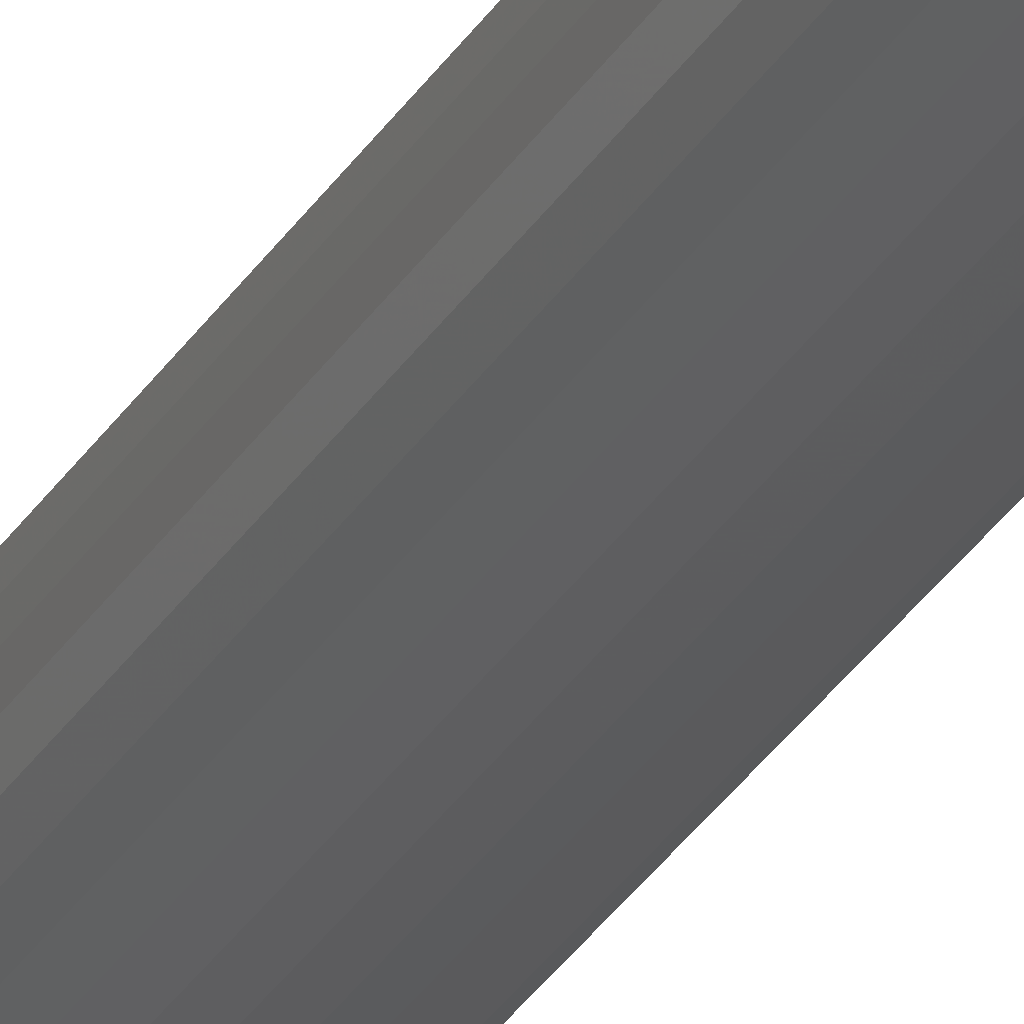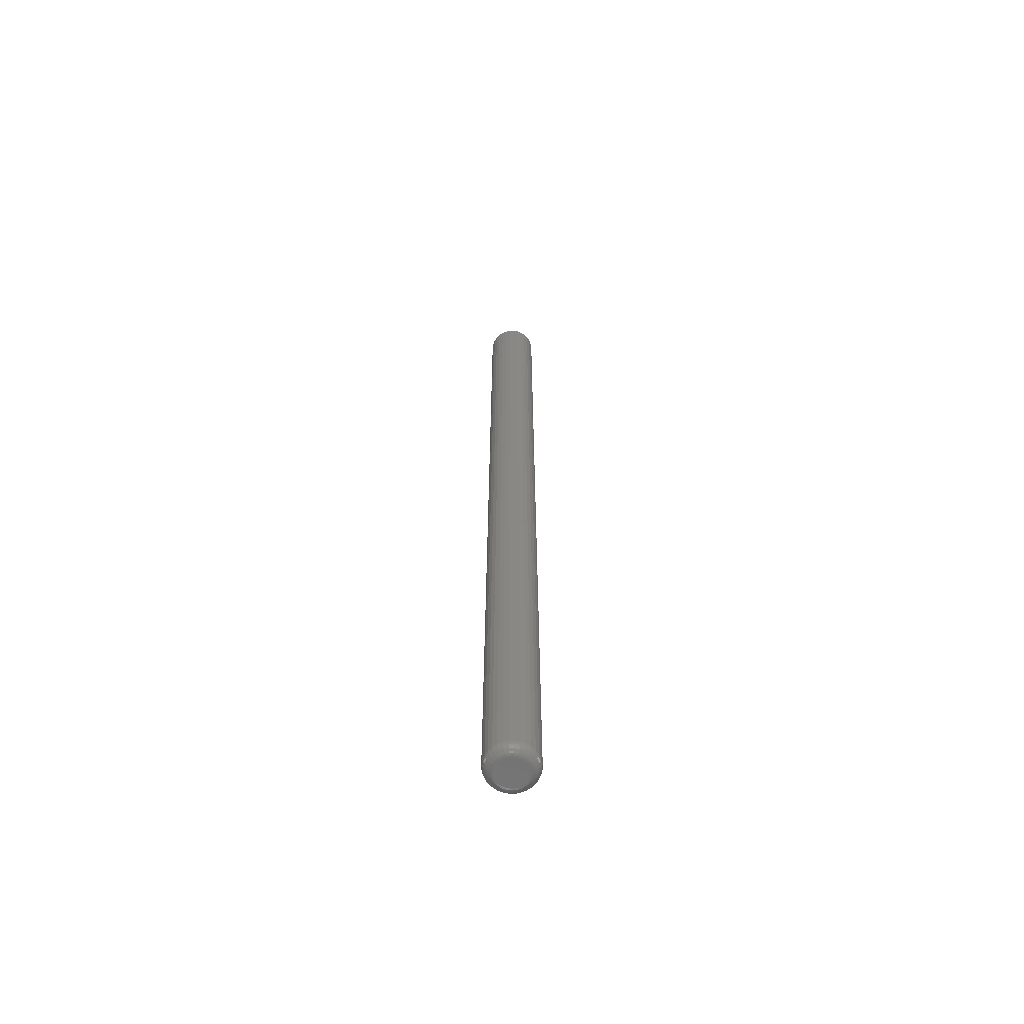
<metadata>
{"format":"stl","ext":"stl","renderer":"f3d","projection":"perspective","resolution":1024,"background":"white","views":[{"elev":-27.9,"azim":156.0,"up":"+Z"},{"elev":-63.7,"azim":-50.0,"up":"+Y"}]}
</metadata>
<code>
# stl→obj: 320 verts, 636 faces
v 0.002924 -0.75 0.009915
v -0.01213 -0.75 0.008432
v 0.004731 -0.75 0.008432
v -0.01362 -0.75 0.006625
v 0.006214 -0.75 0.006625
v -0.01472 -0.75 0.004563
v 0.007316 -0.75 0.004563
v 0.007316 -0.75 -0.004563
v -0.01362 -0.75 -0.006625
v 0.006214 -0.75 -0.006625
v -0.01213 -0.75 -0.008432
v 0.004731 -0.75 -0.008432
v -0.01033 -0.75 -0.009915
v -0.01033 -0.75 0.009915
v 0.0008626 -0.75 0.01102
v -0.001374 -0.75 0.0117
v -0.003701 -0.75 0.01192
v -0.006027 -0.75 0.0117
v -0.008264 -0.75 0.01102
v 0.002924 -0.75 -0.009915
v -0.008264 -0.75 -0.01102
v -0.006027 -0.75 -0.0117
v -0.003701 -0.75 -0.01192
v -0.001374 -0.75 -0.0117
v 0.0008626 -0.75 -0.01102
v 0.007995 -0.75 0.002326
v -0.0154 -0.75 0.002326
v 0.008224 -0.75 -6.895e-18
v -0.01562 -0.75 -6.35e-18
v 0.007995 -0.75 -0.002326
v -0.0154 -0.75 -0.002326
v -0.01472 -0.75 -0.004563
v 0.01604 1.233e-18 -2.417e-18
v 0.01604 -0.7422 -2.478e-17
v 0.01566 1.209e-18 -0.00385
v 0.01566 -0.7422 -0.00385
v 0.01453 1.139e-18 -0.007553
v 0.01453 -0.7422 -0.007553
v 0.01271 1.025e-18 -0.01097
v 0.01271 -0.7422 -0.01097
v 0.01026 8.716e-19 -0.01396
v 0.01026 -0.7422 -0.01396
v 0.007265 6.848e-19 -0.01641
v 0.007265 -0.7422 -0.01641
v 0.003852 4.717e-19 -0.01823
v 0.003852 -0.7422 -0.01823
v 0.0001498 2.405e-19 -0.01936
v 0.0001498 -0.7422 -0.01936
v -0.003701 -1.397e-33 -0.01974
v -0.003701 -0.7422 -0.01974
v -0.007551 -2.405e-19 -0.01936
v -0.007551 -0.7422 -0.01936
v -0.01125 -4.717e-19 -0.01823
v -0.01125 -0.7422 -0.01823
v -0.01467 -6.848e-19 -0.01641
v -0.01467 -0.7422 -0.01641
v -0.01766 -8.716e-19 -0.01396
v -0.01766 -0.7422 -0.01396
v -0.02011 -1.025e-18 -0.01097
v -0.02011 -0.7422 -0.01097
v -0.02194 -1.139e-18 -0.007553
v -0.02194 -0.7422 -0.007553
v -0.02306 -1.209e-18 -0.00385
v -0.02306 -0.7422 -0.00385
v -0.02344 -1.233e-18 2.417e-18
v -0.02344 -0.7422 2.417e-18
v -0.02306 -1.209e-18 0.00385
v -0.02306 -0.7422 0.00385
v -0.02194 -1.139e-18 0.007553
v -0.02194 -0.7422 0.007553
v -0.02011 -1.025e-18 0.01097
v -0.02011 -0.7422 0.01097
v -0.01766 -8.716e-19 0.01396
v -0.01766 -0.7422 0.01396
v -0.01467 -6.848e-19 0.01641
v -0.01467 -0.7422 0.01641
v -0.01125 -4.717e-19 0.01823
v -0.01125 -0.7422 0.01823
v -0.007551 -2.405e-19 0.01936
v -0.007551 -0.7422 0.01936
v -0.003701 1.509e-34 0.01974
v -0.003701 -0.7422 0.01974
v 0.0001498 2.405e-19 0.01936
v 0.0001498 -0.7422 0.01936
v 0.003852 4.717e-19 0.01823
v 0.003852 -0.7422 0.01823
v 0.007265 6.848e-19 0.01641
v 0.007265 -0.7422 0.01641
v 0.01026 8.716e-19 0.01396
v 0.01026 -0.7422 0.01396
v 0.01271 1.025e-18 0.01097
v 0.01271 -0.7422 0.01097
v 0.01453 1.139e-18 0.007553
v 0.01453 -0.7422 0.007553
v 0.01566 1.209e-18 0.00385
v 0.01566 -0.7422 0.00385
v -0.01715 -0.7498 1.735e-18
v -0.01689 -0.7498 0.002624
v -0.01861 -0.7494 1.735e-18
v -0.01833 -0.7494 0.00291
v -0.01997 -0.7487 1.735e-18
v -0.01965 -0.7487 0.003173
v -0.02115 -0.7477 2.602e-18
v -0.02081 -0.7477 0.003404
v -0.02212 -0.7465 3.469e-18
v -0.02177 -0.7465 0.003594
v -0.02284 -0.7452 3.469e-18
v -0.02247 -0.7452 0.003734
v -0.02329 -0.7437 3.469e-18
v -0.02291 -0.7437 0.003821
v 0.009489 -0.7498 0.002624
v 0.009748 -0.7498 -2.255e-17
v 0.01093 -0.7494 0.00291
v 0.01121 -0.7494 -2.429e-17
v 0.01225 -0.7487 0.003173
v 0.01256 -0.7487 -2.602e-17
v 0.01341 -0.7477 0.003404
v 0.01375 -0.7477 -2.689e-17
v 0.01437 -0.7465 0.003594
v 0.01472 -0.7465 -2.949e-17
v 0.01507 -0.7452 0.003734
v 0.01544 -0.7452 -3.123e-17
v 0.01551 -0.7437 0.003821
v 0.01589 -0.7437 -3.123e-17
v 0.008724 -0.7498 0.005147
v 0.01008 -0.7494 0.005707
v 0.01133 -0.7487 0.006224
v 0.01242 -0.7477 0.006677
v 0.01332 -0.7465 0.007049
v 0.01398 -0.7452 0.007325
v 0.0144 -0.7437 0.007496
v 0.007481 -0.7498 0.007472
v 0.0087 -0.7494 0.008286
v 0.009823 -0.7487 0.009036
v 0.01081 -0.7477 0.009694
v 0.01162 -0.7465 0.01023
v 0.01222 -0.7452 0.01063
v 0.01259 -0.7437 0.01088
v 0.005809 -0.7498 0.00951
v 0.006845 -0.7494 0.01055
v 0.0078 -0.7487 0.0115
v 0.008637 -0.7477 0.01234
v 0.009324 -0.7465 0.01303
v 0.009835 -0.7452 0.01354
v 0.01015 -0.7437 0.01385
v 0.003771 -0.7498 0.01118
v 0.004585 -0.7494 0.0124
v 0.005336 -0.7487 0.01352
v 0.005993 -0.7477 0.01451
v 0.006533 -0.7465 0.01532
v 0.006934 -0.7452 0.01592
v 0.007181 -0.7437 0.01629
v 0.001446 -0.7498 0.01242
v 0.002007 -0.7494 0.01378
v 0.002524 -0.7487 0.01503
v 0.002977 -0.7477 0.01612
v 0.003348 -0.7465 0.01702
v 0.003625 -0.7452 0.01769
v 0.003795 -0.7437 0.0181
v -0.001077 -0.7498 0.01319
v -0.0007911 -0.7494 0.01463
v -0.0005276 -0.7487 0.01595
v -0.0002966 -0.7477 0.01711
v -0.0001071 -0.7465 0.01807
v 3.379e-05 -0.7452 0.01877
v 0.0001205 -0.7437 0.01921
v -0.003701 -0.7498 0.01345
v -0.003701 -0.7494 0.01491
v -0.003701 -0.7487 0.01626
v -0.003701 -0.7477 0.01745
v -0.003701 -0.7465 0.01842
v -0.003701 -0.7452 0.01914
v -0.003701 -0.7437 0.01959
v -0.006324 -0.7498 0.01319
v -0.00661 -0.7494 0.01463
v -0.006874 -0.7487 0.01595
v -0.007105 -0.7477 0.01711
v -0.007294 -0.7465 0.01807
v -0.007435 -0.7452 0.01877
v -0.007522 -0.7437 0.01921
v -0.008847 -0.7498 0.01242
v -0.009408 -0.7494 0.01378
v -0.009925 -0.7487 0.01503
v -0.01038 -0.7477 0.01612
v -0.01075 -0.7465 0.01702
v -0.01103 -0.7452 0.01769
v -0.0112 -0.7437 0.0181
v -0.01117 -0.7498 0.01118
v -0.01199 -0.7494 0.0124
v -0.01274 -0.7487 0.01352
v -0.01339 -0.7477 0.01451
v -0.01393 -0.7465 0.01532
v -0.01434 -0.7452 0.01592
v -0.01458 -0.7437 0.01629
v -0.01321 -0.7498 0.00951
v -0.01425 -0.7494 0.01055
v -0.0152 -0.7487 0.0115
v -0.01604 -0.7477 0.01234
v -0.01673 -0.7465 0.01303
v -0.01724 -0.7452 0.01354
v -0.01755 -0.7437 0.01385
v -0.01488 -0.7498 0.007472
v -0.0161 -0.7494 0.008286
v -0.01722 -0.7487 0.009036
v -0.01821 -0.7477 0.009694
v -0.01902 -0.7465 0.01023
v -0.01962 -0.7452 0.01063
v -0.01999 -0.7437 0.01088
v -0.01613 -0.7498 0.005147
v -0.01748 -0.7494 0.005707
v -0.01873 -0.7487 0.006224
v -0.01982 -0.7477 0.006677
v -0.02072 -0.7465 0.007049
v -0.02139 -0.7452 0.007325
v -0.0218 -0.7437 0.007496
v 0.009489 -0.7498 -0.002624
v 0.01093 -0.7494 -0.00291
v 0.01225 -0.7487 -0.003173
v 0.01341 -0.7477 -0.003404
v 0.01437 -0.7465 -0.003594
v 0.01507 -0.7452 -0.003734
v 0.01551 -0.7437 -0.003821
v -0.01689 -0.7498 -0.002624
v -0.01833 -0.7494 -0.00291
v -0.01965 -0.7487 -0.003173
v -0.02081 -0.7477 -0.003404
v -0.02177 -0.7465 -0.003594
v -0.02247 -0.7452 -0.003734
v -0.02291 -0.7437 -0.003821
v -0.01613 -0.7498 -0.005147
v -0.01748 -0.7494 -0.005707
v -0.01873 -0.7487 -0.006224
v -0.01982 -0.7477 -0.006677
v -0.02072 -0.7465 -0.007049
v -0.02139 -0.7452 -0.007325
v -0.0218 -0.7437 -0.007496
v -0.01488 -0.7498 -0.007472
v -0.0161 -0.7494 -0.008286
v -0.01722 -0.7487 -0.009036
v -0.01821 -0.7477 -0.009694
v -0.01902 -0.7465 -0.01023
v -0.01962 -0.7452 -0.01063
v -0.01999 -0.7437 -0.01088
v -0.01321 -0.7498 -0.00951
v -0.01425 -0.7494 -0.01055
v -0.0152 -0.7487 -0.0115
v -0.01604 -0.7477 -0.01234
v -0.01673 -0.7465 -0.01303
v -0.01724 -0.7452 -0.01354
v -0.01755 -0.7437 -0.01385
v -0.01117 -0.7498 -0.01118
v -0.01199 -0.7494 -0.0124
v -0.01274 -0.7487 -0.01352
v -0.01339 -0.7477 -0.01451
v -0.01393 -0.7465 -0.01532
v -0.01434 -0.7452 -0.01592
v -0.01458 -0.7437 -0.01629
v -0.008847 -0.7498 -0.01242
v -0.009408 -0.7494 -0.01378
v -0.009925 -0.7487 -0.01503
v -0.01038 -0.7477 -0.01612
v -0.01075 -0.7465 -0.01702
v -0.01103 -0.7452 -0.01769
v -0.0112 -0.7437 -0.0181
v -0.006324 -0.7498 -0.01319
v -0.00661 -0.7494 -0.01463
v -0.006874 -0.7487 -0.01595
v -0.007105 -0.7477 -0.01711
v -0.007294 -0.7465 -0.01807
v -0.007435 -0.7452 -0.01877
v -0.007522 -0.7437 -0.01921
v -0.003701 -0.7498 -0.01345
v -0.003701 -0.7494 -0.01491
v -0.003701 -0.7487 -0.01626
v -0.003701 -0.7477 -0.01745
v -0.003701 -0.7465 -0.01842
v -0.003701 -0.7452 -0.01914
v -0.003701 -0.7437 -0.01959
v -0.001077 -0.7498 -0.01319
v -0.0007911 -0.7494 -0.01463
v -0.0005276 -0.7487 -0.01595
v -0.0002966 -0.7477 -0.01711
v -0.0001071 -0.7465 -0.01807
v 3.379e-05 -0.7452 -0.01877
v 0.0001205 -0.7437 -0.01921
v 0.001446 -0.7498 -0.01242
v 0.002007 -0.7494 -0.01378
v 0.002524 -0.7487 -0.01503
v 0.002977 -0.7477 -0.01612
v 0.003348 -0.7465 -0.01702
v 0.003625 -0.7452 -0.01769
v 0.003795 -0.7437 -0.0181
v 0.003771 -0.7498 -0.01118
v 0.004585 -0.7494 -0.0124
v 0.005336 -0.7487 -0.01352
v 0.005993 -0.7477 -0.01451
v 0.006533 -0.7465 -0.01532
v 0.006934 -0.7452 -0.01592
v 0.007181 -0.7437 -0.01629
v 0.005809 -0.7498 -0.00951
v 0.006845 -0.7494 -0.01055
v 0.0078 -0.7487 -0.0115
v 0.008637 -0.7477 -0.01234
v 0.009324 -0.7465 -0.01303
v 0.009835 -0.7452 -0.01354
v 0.01015 -0.7437 -0.01385
v 0.007481 -0.7498 -0.007472
v 0.0087 -0.7494 -0.008286
v 0.009823 -0.7487 -0.009036
v 0.01081 -0.7477 -0.009694
v 0.01162 -0.7465 -0.01023
v 0.01222 -0.7452 -0.01063
v 0.01259 -0.7437 -0.01088
v 0.008724 -0.7498 -0.005147
v 0.01008 -0.7494 -0.005707
v 0.01133 -0.7487 -0.006224
v 0.01242 -0.7477 -0.006677
v 0.01332 -0.7465 -0.007049
v 0.01398 -0.7452 -0.007325
v 0.0144 -0.7437 -0.007496
f 1 2 3
f 2 4 3
f 3 4 5
f 5 4 6
f 5 6 7
f 8 9 10
f 10 9 11
f 10 11 12
f 11 13 12
f 14 2 1
f 14 1 15
f 14 15 16
f 14 16 17
f 14 17 18
f 14 18 19
f 20 12 13
f 20 13 21
f 20 21 22
f 20 22 23
f 20 23 24
f 20 24 25
f 7 6 26
f 26 6 27
f 26 27 28
f 28 27 29
f 28 29 30
f 30 29 31
f 30 31 8
f 8 31 32
f 8 32 9
f 33 34 35
f 35 34 36
f 35 36 37
f 37 36 38
f 37 38 39
f 39 38 40
f 39 40 41
f 41 40 42
f 41 42 43
f 43 42 44
f 43 44 45
f 45 44 46
f 45 46 47
f 47 46 48
f 47 48 49
f 49 48 50
f 49 50 51
f 51 50 52
f 51 52 53
f 53 52 54
f 53 54 55
f 55 54 56
f 55 56 57
f 57 56 58
f 57 58 59
f 59 58 60
f 59 60 61
f 61 60 62
f 61 62 63
f 63 62 64
f 63 64 65
f 65 64 66
f 65 66 67
f 67 66 68
f 67 68 69
f 69 68 70
f 69 70 71
f 71 70 72
f 71 72 73
f 73 72 74
f 73 74 75
f 75 74 76
f 75 76 77
f 77 76 78
f 77 78 79
f 79 78 80
f 79 80 81
f 81 80 82
f 81 82 83
f 83 82 84
f 83 84 85
f 85 84 86
f 85 86 87
f 87 86 88
f 87 88 89
f 89 88 90
f 89 90 91
f 91 90 92
f 91 92 93
f 93 92 94
f 93 94 95
f 95 94 96
f 95 96 33
f 33 96 34
f 29 27 97
f 97 27 98
f 97 98 99
f 99 98 100
f 99 100 101
f 101 100 102
f 101 102 103
f 103 102 104
f 103 104 105
f 105 104 106
f 105 106 107
f 107 106 108
f 107 108 109
f 109 108 110
f 109 110 66
f 66 110 68
f 26 28 111
f 111 28 112
f 111 112 113
f 113 112 114
f 113 114 115
f 115 114 116
f 115 116 117
f 117 116 118
f 117 118 119
f 119 118 120
f 119 120 121
f 121 120 122
f 121 122 123
f 123 122 124
f 123 124 96
f 96 124 34
f 7 26 125
f 125 26 111
f 125 111 126
f 126 111 113
f 126 113 127
f 127 113 115
f 127 115 128
f 128 115 117
f 128 117 129
f 129 117 119
f 129 119 130
f 130 119 121
f 130 121 131
f 131 121 123
f 131 123 94
f 94 123 96
f 5 7 132
f 132 7 125
f 132 125 133
f 133 125 126
f 133 126 134
f 134 126 127
f 134 127 135
f 135 127 128
f 135 128 136
f 136 128 129
f 136 129 137
f 137 129 130
f 137 130 138
f 138 130 131
f 138 131 92
f 92 131 94
f 3 5 139
f 139 5 132
f 139 132 140
f 140 132 133
f 140 133 141
f 141 133 134
f 141 134 142
f 142 134 135
f 142 135 143
f 143 135 136
f 143 136 144
f 144 136 137
f 144 137 145
f 145 137 138
f 145 138 90
f 90 138 92
f 1 3 146
f 146 3 139
f 146 139 147
f 147 139 140
f 147 140 148
f 148 140 141
f 148 141 149
f 149 141 142
f 149 142 150
f 150 142 143
f 150 143 151
f 151 143 144
f 151 144 152
f 152 144 145
f 152 145 88
f 88 145 90
f 15 1 153
f 153 1 146
f 153 146 154
f 154 146 147
f 154 147 155
f 155 147 148
f 155 148 156
f 156 148 149
f 156 149 157
f 157 149 150
f 157 150 158
f 158 150 151
f 158 151 159
f 159 151 152
f 159 152 86
f 86 152 88
f 16 15 160
f 160 15 153
f 160 153 161
f 161 153 154
f 161 154 162
f 162 154 155
f 162 155 163
f 163 155 156
f 163 156 164
f 164 156 157
f 164 157 165
f 165 157 158
f 165 158 166
f 166 158 159
f 166 159 84
f 84 159 86
f 17 16 167
f 167 16 160
f 167 160 168
f 168 160 161
f 168 161 169
f 169 161 162
f 169 162 170
f 170 162 163
f 170 163 171
f 171 163 164
f 171 164 172
f 172 164 165
f 172 165 173
f 173 165 166
f 173 166 82
f 82 166 84
f 18 17 174
f 174 17 167
f 174 167 175
f 175 167 168
f 175 168 176
f 176 168 169
f 176 169 177
f 177 169 170
f 177 170 178
f 178 170 171
f 178 171 179
f 179 171 172
f 179 172 180
f 180 172 173
f 180 173 80
f 80 173 82
f 19 18 181
f 181 18 174
f 181 174 182
f 182 174 175
f 182 175 183
f 183 175 176
f 183 176 184
f 184 176 177
f 184 177 185
f 185 177 178
f 185 178 186
f 186 178 179
f 186 179 187
f 187 179 180
f 187 180 78
f 78 180 80
f 14 19 188
f 188 19 181
f 188 181 189
f 189 181 182
f 189 182 190
f 190 182 183
f 190 183 191
f 191 183 184
f 191 184 192
f 192 184 185
f 192 185 193
f 193 185 186
f 193 186 194
f 194 186 187
f 194 187 76
f 76 187 78
f 2 14 195
f 195 14 188
f 195 188 196
f 196 188 189
f 196 189 197
f 197 189 190
f 197 190 198
f 198 190 191
f 198 191 199
f 199 191 192
f 199 192 200
f 200 192 193
f 200 193 201
f 201 193 194
f 201 194 74
f 74 194 76
f 4 2 202
f 202 2 195
f 202 195 203
f 203 195 196
f 203 196 204
f 204 196 197
f 204 197 205
f 205 197 198
f 205 198 206
f 206 198 199
f 206 199 207
f 207 199 200
f 207 200 208
f 208 200 201
f 208 201 72
f 72 201 74
f 6 4 209
f 209 4 202
f 209 202 210
f 210 202 203
f 210 203 211
f 211 203 204
f 211 204 212
f 212 204 205
f 212 205 213
f 213 205 206
f 213 206 214
f 214 206 207
f 214 207 215
f 215 207 208
f 215 208 70
f 70 208 72
f 27 6 98
f 98 6 209
f 98 209 100
f 100 209 210
f 100 210 102
f 102 210 211
f 102 211 104
f 104 211 212
f 104 212 106
f 106 212 213
f 106 213 108
f 108 213 214
f 108 214 110
f 110 214 215
f 110 215 68
f 68 215 70
f 28 30 112
f 112 30 216
f 112 216 114
f 114 216 217
f 114 217 116
f 116 217 218
f 116 218 118
f 118 218 219
f 118 219 120
f 120 219 220
f 120 220 122
f 122 220 221
f 122 221 124
f 124 221 222
f 124 222 34
f 34 222 36
f 31 29 223
f 223 29 97
f 223 97 224
f 224 97 99
f 224 99 225
f 225 99 101
f 225 101 226
f 226 101 103
f 226 103 227
f 227 103 105
f 227 105 228
f 228 105 107
f 228 107 229
f 229 107 109
f 229 109 64
f 64 109 66
f 32 31 230
f 230 31 223
f 230 223 231
f 231 223 224
f 231 224 232
f 232 224 225
f 232 225 233
f 233 225 226
f 233 226 234
f 234 226 227
f 234 227 235
f 235 227 228
f 235 228 236
f 236 228 229
f 236 229 62
f 62 229 64
f 9 32 237
f 237 32 230
f 237 230 238
f 238 230 231
f 238 231 239
f 239 231 232
f 239 232 240
f 240 232 233
f 240 233 241
f 241 233 234
f 241 234 242
f 242 234 235
f 242 235 243
f 243 235 236
f 243 236 60
f 60 236 62
f 11 9 244
f 244 9 237
f 244 237 245
f 245 237 238
f 245 238 246
f 246 238 239
f 246 239 247
f 247 239 240
f 247 240 248
f 248 240 241
f 248 241 249
f 249 241 242
f 249 242 250
f 250 242 243
f 250 243 58
f 58 243 60
f 13 11 251
f 251 11 244
f 251 244 252
f 252 244 245
f 252 245 253
f 253 245 246
f 253 246 254
f 254 246 247
f 254 247 255
f 255 247 248
f 255 248 256
f 256 248 249
f 256 249 257
f 257 249 250
f 257 250 56
f 56 250 58
f 21 13 258
f 258 13 251
f 258 251 259
f 259 251 252
f 259 252 260
f 260 252 253
f 260 253 261
f 261 253 254
f 261 254 262
f 262 254 255
f 262 255 263
f 263 255 256
f 263 256 264
f 264 256 257
f 264 257 54
f 54 257 56
f 22 21 265
f 265 21 258
f 265 258 266
f 266 258 259
f 266 259 267
f 267 259 260
f 267 260 268
f 268 260 261
f 268 261 269
f 269 261 262
f 269 262 270
f 270 262 263
f 270 263 271
f 271 263 264
f 271 264 52
f 52 264 54
f 23 22 272
f 272 22 265
f 272 265 273
f 273 265 266
f 273 266 274
f 274 266 267
f 274 267 275
f 275 267 268
f 275 268 276
f 276 268 269
f 276 269 277
f 277 269 270
f 277 270 278
f 278 270 271
f 278 271 50
f 50 271 52
f 24 23 279
f 279 23 272
f 279 272 280
f 280 272 273
f 280 273 281
f 281 273 274
f 281 274 282
f 282 274 275
f 282 275 283
f 283 275 276
f 283 276 284
f 284 276 277
f 284 277 285
f 285 277 278
f 285 278 48
f 48 278 50
f 25 24 286
f 286 24 279
f 286 279 287
f 287 279 280
f 287 280 288
f 288 280 281
f 288 281 289
f 289 281 282
f 289 282 290
f 290 282 283
f 290 283 291
f 291 283 284
f 291 284 292
f 292 284 285
f 292 285 46
f 46 285 48
f 20 25 293
f 293 25 286
f 293 286 294
f 294 286 287
f 294 287 295
f 295 287 288
f 295 288 296
f 296 288 289
f 296 289 297
f 297 289 290
f 297 290 298
f 298 290 291
f 298 291 299
f 299 291 292
f 299 292 44
f 44 292 46
f 12 20 300
f 300 20 293
f 300 293 301
f 301 293 294
f 301 294 302
f 302 294 295
f 302 295 303
f 303 295 296
f 303 296 304
f 304 296 297
f 304 297 305
f 305 297 298
f 305 298 306
f 306 298 299
f 306 299 42
f 42 299 44
f 10 12 307
f 307 12 300
f 307 300 308
f 308 300 301
f 308 301 309
f 309 301 302
f 309 302 310
f 310 302 303
f 310 303 311
f 311 303 304
f 311 304 312
f 312 304 305
f 312 305 313
f 313 305 306
f 313 306 40
f 40 306 42
f 8 10 314
f 314 10 307
f 314 307 315
f 315 307 308
f 315 308 316
f 316 308 309
f 316 309 317
f 317 309 310
f 317 310 318
f 318 310 311
f 318 311 319
f 319 311 312
f 319 312 320
f 320 312 313
f 320 313 38
f 38 313 40
f 30 8 216
f 216 8 314
f 216 314 217
f 217 314 315
f 217 315 218
f 218 315 316
f 218 316 219
f 219 316 317
f 219 317 220
f 220 317 318
f 220 318 221
f 221 318 319
f 221 319 222
f 222 319 320
f 222 320 36
f 36 320 38
f 77 79 81
f 77 81 83
f 85 77 83
f 75 77 85
f 87 75 85
f 73 75 87
f 89 73 87
f 71 73 89
f 91 71 89
f 69 71 91
f 93 69 91
f 67 69 93
f 95 67 93
f 37 61 35
f 59 61 37
f 39 59 37
f 57 59 39
f 41 57 39
f 55 57 41
f 43 55 41
f 53 55 43
f 45 53 43
f 51 53 45
f 49 51 45
f 47 49 45
f 61 63 35
f 35 63 65
f 35 65 33
f 33 65 67
f 33 67 95

</code>
